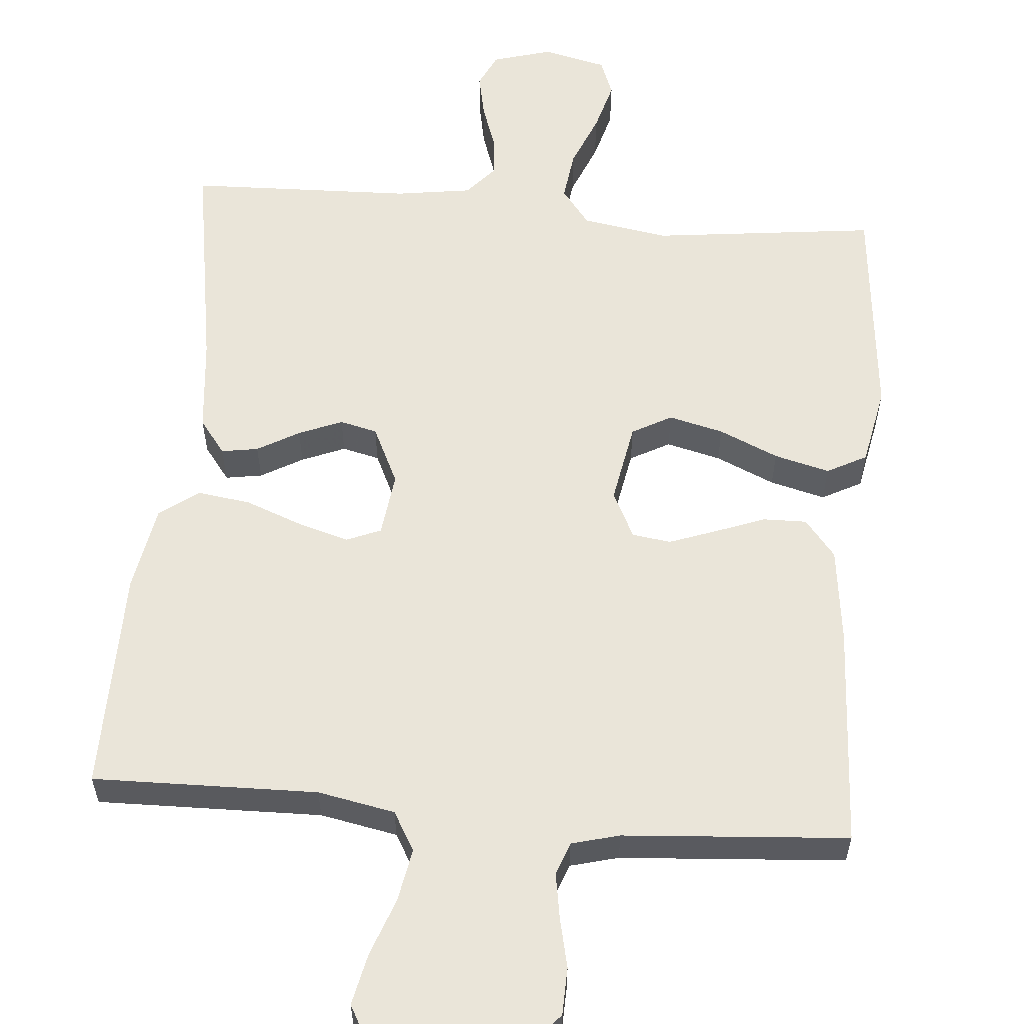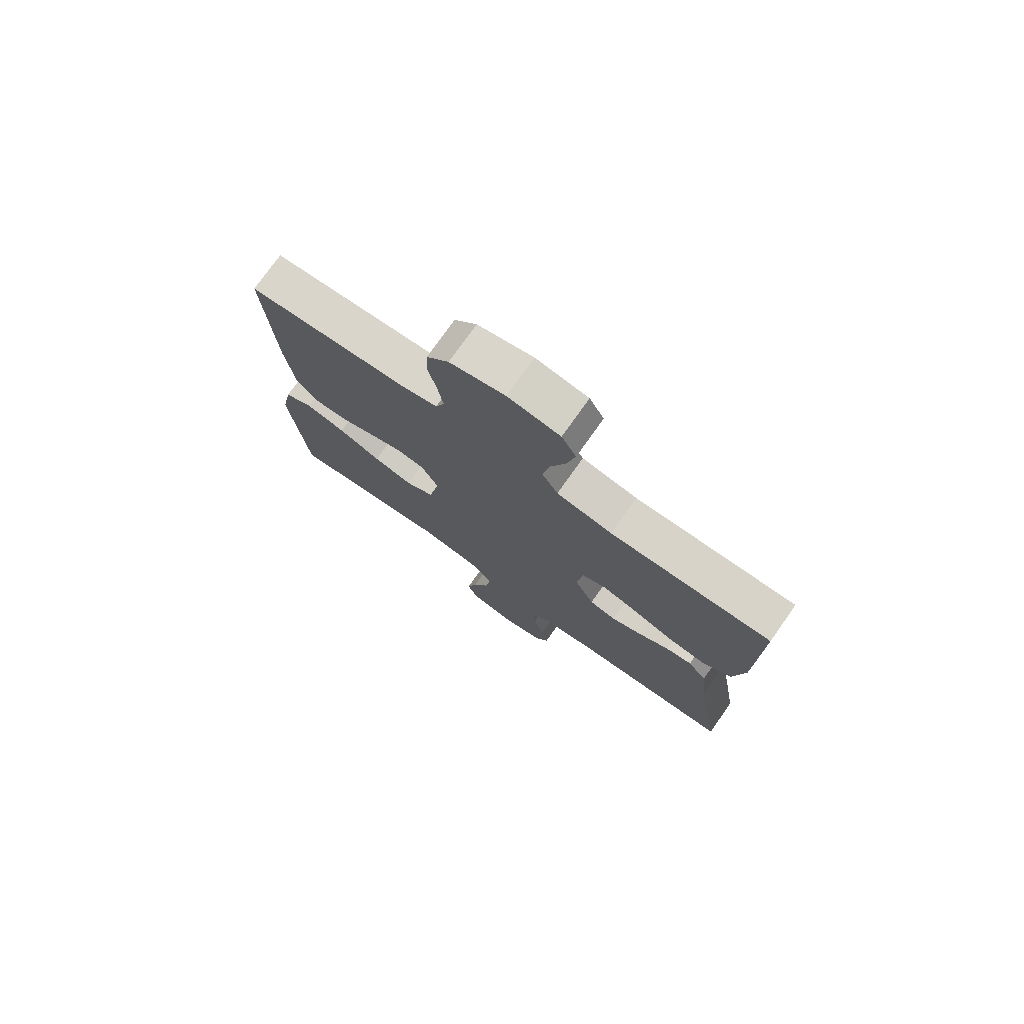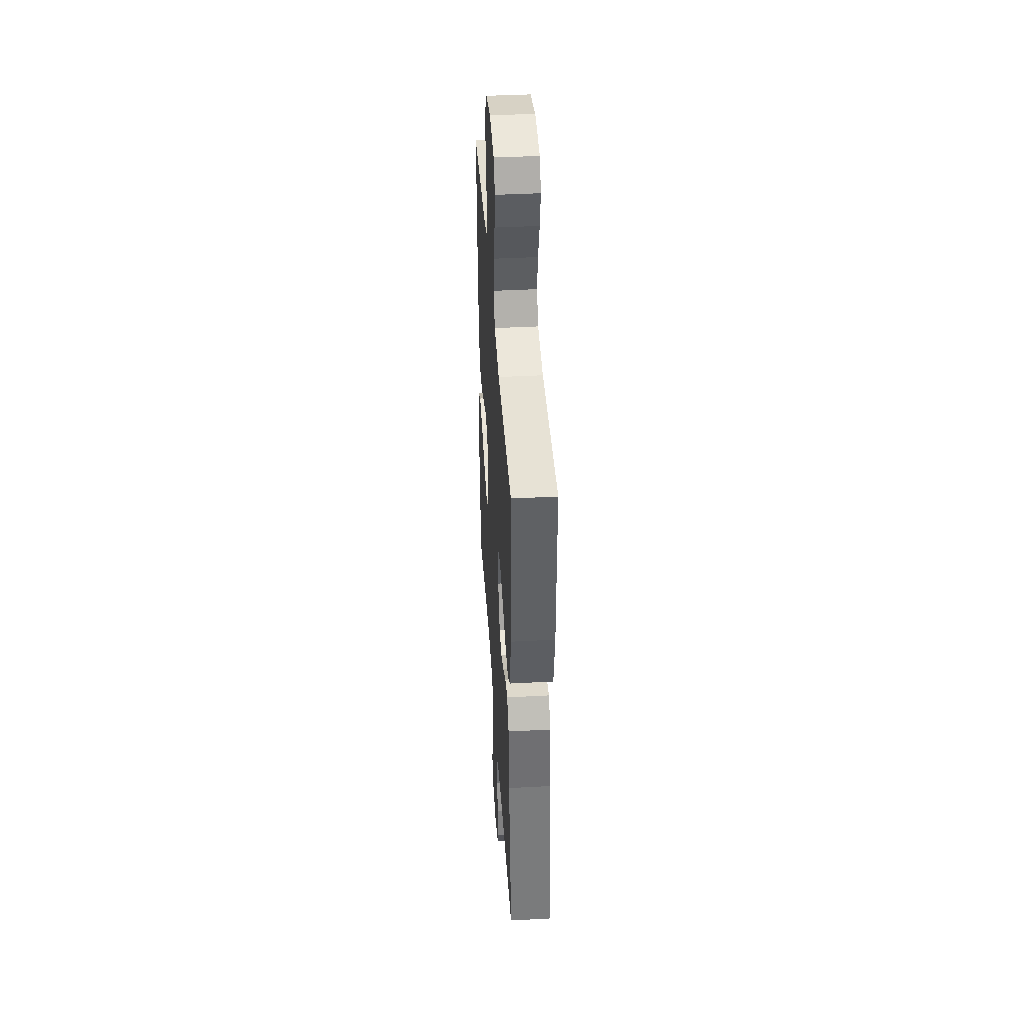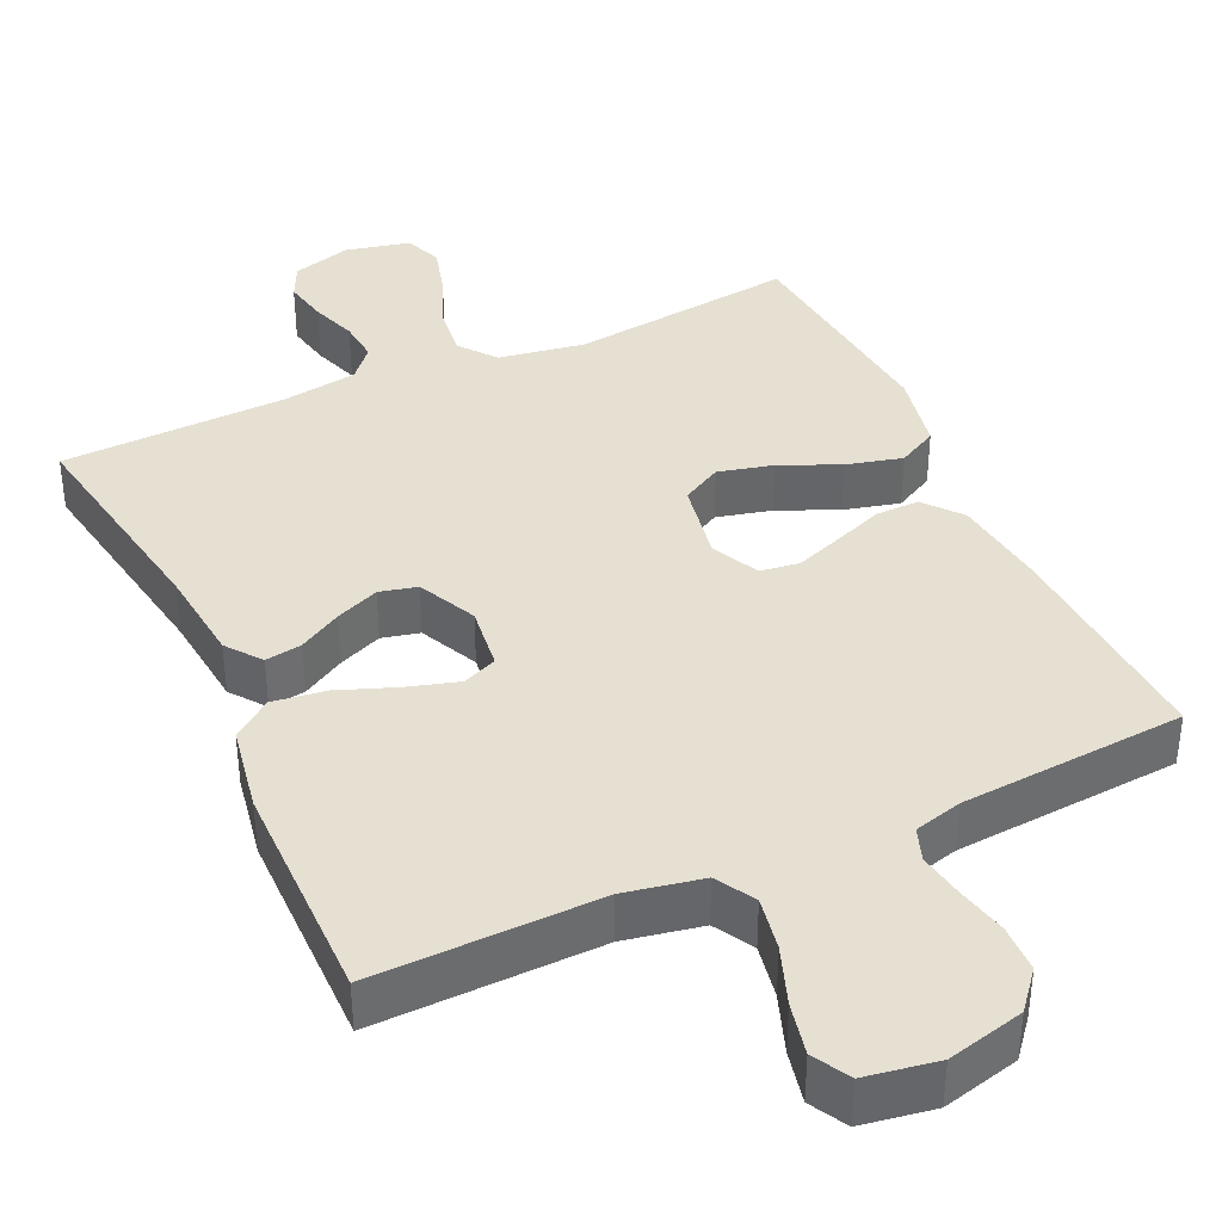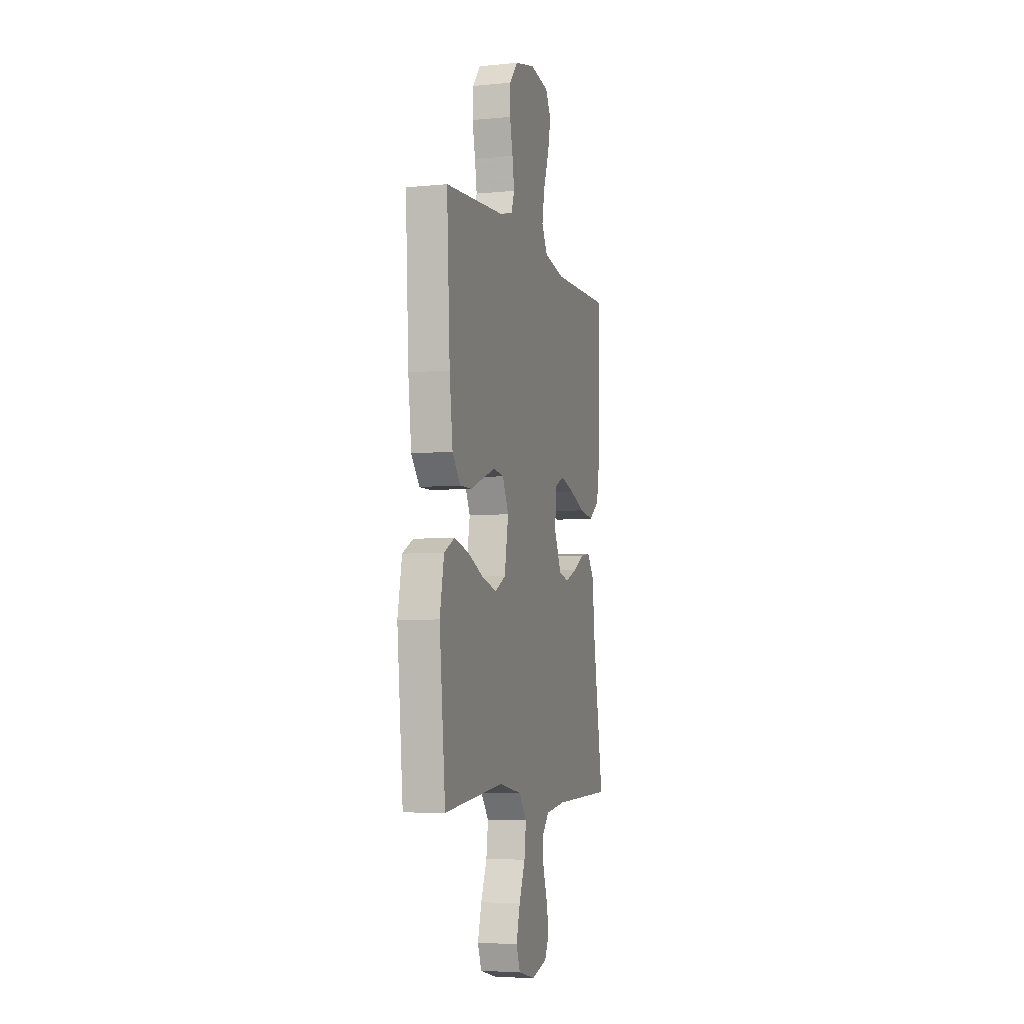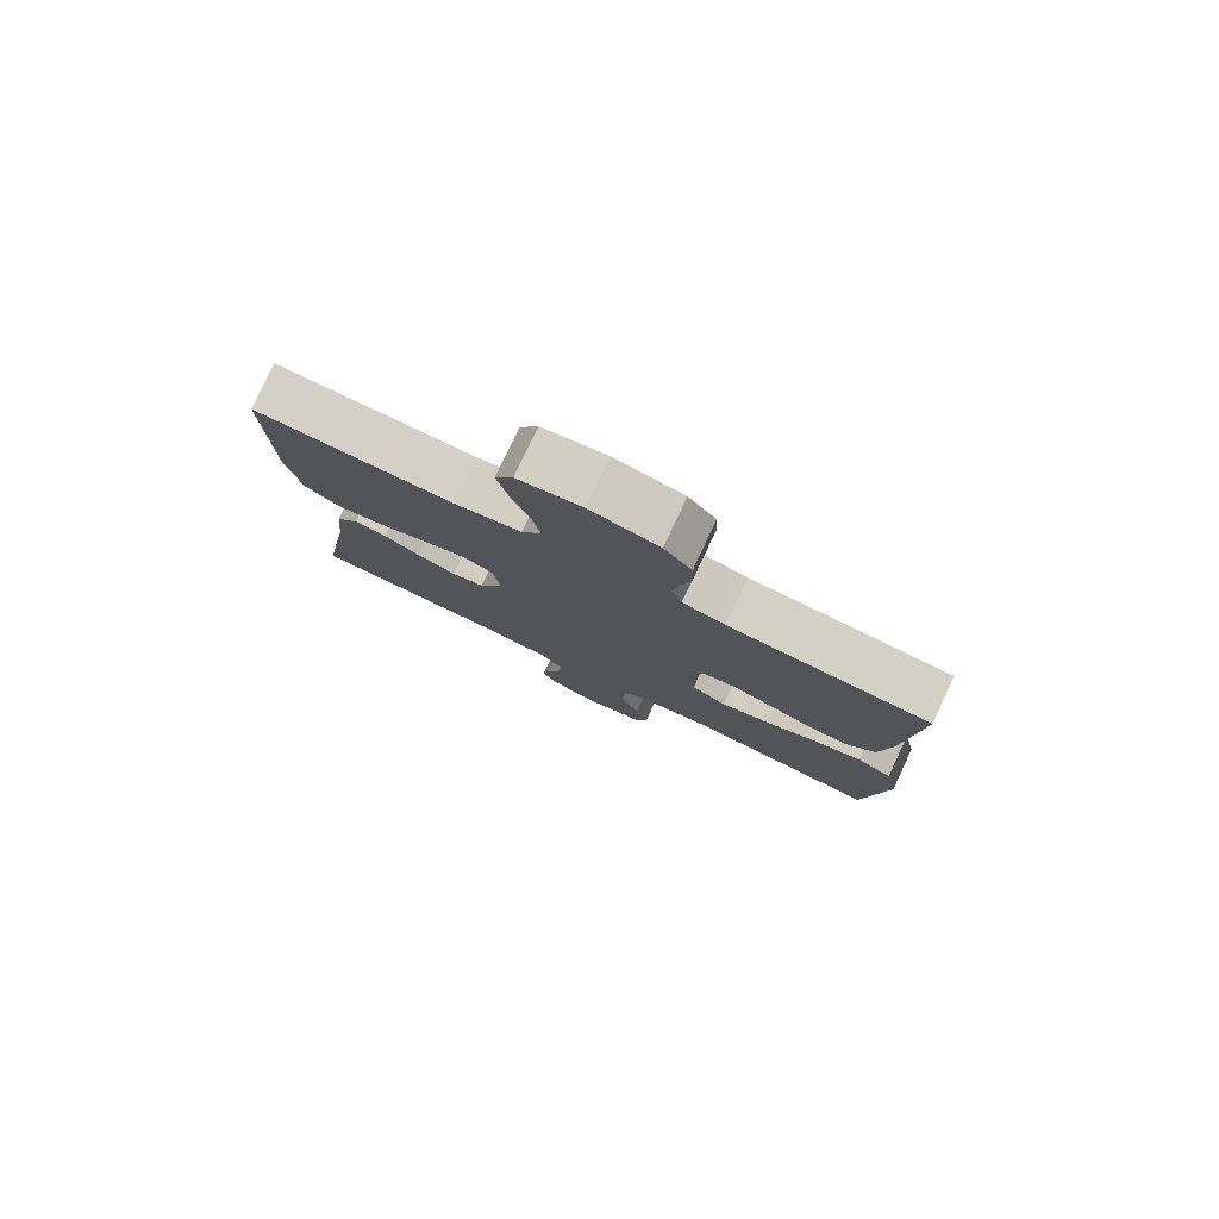
<metadata>
{"format":"obj","ext":"obj","renderer":"f3d","projection":"perspective","resolution":1024,"background":"white","views":[{"elev":58.2,"azim":4.9,"up":"+Y"},{"elev":76.0,"azim":-144.7,"up":"+Z"},{"elev":41.4,"azim":-93.7,"up":"+Z"},{"elev":38.5,"azim":-24.8,"up":"+Y"},{"elev":-5.7,"azim":106.5,"up":"+Z"},{"elev":79.9,"azim":25.2,"up":"+Z"}]}
</metadata>
<code>
v -0.5 0.07 0.5
v -0.2 0.07 0.494
v -0.097 0.07 0.514
v -0.067 0.07 0.566
v -0.08 0.07 0.637
v -0.108 0.07 0.714
v -0.123 0.07 0.783
v -0.096 0.07 0.832
v 0 0.07 0.848
v 0.102 0.07 0.823
v 0.143 0.07 0.774
v 0.145 0.07 0.711
v 0.13 0.07 0.644
v 0.12 0.07 0.583
v 0.136 0.07 0.539
v 0.2 0.07 0.522
v 0.5 0.07 0.5
v 0.484 0.07 0.2
v 0.468 0.07 0.071
v 0.427 0.07 0.021
v 0.369 0.07 0.022
v 0.303 0.07 0.047
v 0.24 0.07 0.07
v 0.188 0.07 0.063
v 0.157 0.07 0
v 0.177 0.07 -0.109
v 0.23 0.07 -0.138
v 0.303 0.07 -0.12
v 0.382 0.07 -0.085
v 0.456 0.07 -0.066
v 0.509 0.07 -0.094
v 0.53 0.07 -0.2
v 0.5 0.07 -0.5
v 0.2 0.07 -0.464
v 0.085 0.07 -0.483
v 0.047 0.07 -0.532
v 0.056 0.07 -0.6
v 0.086 0.07 -0.673
v 0.105 0.07 -0.741
v 0.086 0.07 -0.791
v 0 0.07 -0.811
v -0.079 0.07 -0.788
v -0.101 0.07 -0.742
v -0.089 0.07 -0.683
v -0.068 0.07 -0.622
v -0.063 0.07 -0.566
v -0.099 0.07 -0.525
v -0.2 0.07 -0.51
v -0.5 0.07 -0.5
v -0.45 0.07 -0.2
v -0.437 0.07 -0.072
v -0.402 0.07 -0.026
v -0.353 0.07 -0.034
v -0.297 0.07 -0.066
v -0.239 0.07 -0.09
v -0.189 0.07 -0.078
v -0.152 0.07 0
v -0.163 0.07 0.086
v -0.209 0.07 0.105
v -0.277 0.07 0.085
v -0.353 0.07 0.056
v -0.424 0.07 0.046
v -0.476 0.07 0.084
v -0.497 0.07 0.2
v -0.5 0 0.5
v -0.2 0 0.494
v -0.097 0 0.514
v -0.067 0 0.566
v -0.08 0 0.637
v -0.108 0 0.714
v -0.123 0 0.783
v -0.096 0 0.832
v 0 0 0.848
v 0.102 0 0.823
v 0.143 0 0.774
v 0.145 0 0.711
v 0.13 0 0.644
v 0.12 0 0.583
v 0.136 0 0.539
v 0.2 0 0.522
v 0.5 0 0.5
v 0.484 0 0.2
v 0.468 0 0.071
v 0.427 0 0.021
v 0.369 0 0.022
v 0.303 0 0.047
v 0.24 0 0.07
v 0.188 0 0.063
v 0.157 0 0
v 0.177 0 -0.109
v 0.23 0 -0.138
v 0.303 0 -0.12
v 0.382 0 -0.085
v 0.456 0 -0.066
v 0.509 0 -0.094
v 0.53 0 -0.2
v 0.5 0 -0.5
v 0.2 0 -0.464
v 0.085 0 -0.483
v 0.047 0 -0.532
v 0.056 0 -0.6
v 0.086 0 -0.673
v 0.105 0 -0.741
v 0.086 0 -0.791
v 0 0 -0.811
v -0.079 0 -0.788
v -0.101 0 -0.742
v -0.089 0 -0.683
v -0.068 0 -0.622
v -0.063 0 -0.566
v -0.099 0 -0.525
v -0.2 0 -0.51
v -0.5 0 -0.5
v -0.45 0 -0.2
v -0.437 0 -0.072
v -0.402 0 -0.026
v -0.353 0 -0.034
v -0.297 0 -0.066
v -0.239 0 -0.09
v -0.189 0 -0.078
v -0.152 0 0
v -0.163 0 0.086
v -0.209 0 0.105
v -0.277 0 0.085
v -0.353 0 0.056
v -0.424 0 0.046
v -0.476 0 0.084
v -0.497 0 0.2
f 64 1 2
f 63 64 2
f 62 63 2
f 61 62 2
f 60 61 2
f 59 60 2 3
f 58 59 3 4
f 57 58 4
f 52 53 54
f 51 52 54
f 50 51 54
f 50 54 55
f 49 50 55
f 48 49 55
f 47 48 55 56
f 43 44 45
f 42 43 45
f 41 42 45
f 40 41 45
f 39 40 45
f 38 39 45
f 37 38 45
f 36 37 45 46
f 47 56 57
f 46 47 57
f 36 46 57
f 35 36 57
f 32 33 34
f 31 32 34
f 30 31 34
f 29 30 34
f 28 29 34
f 20 21 22
f 19 20 22
f 18 19 22
f 17 18 22
f 16 17 22
f 15 16 22 23
f 14 15 23 24
f 11 12 13
f 10 11 13
f 9 10 13
f 8 9 13
f 7 8 13
f 6 7 13
f 5 6 13
f 4 5 13 14
f 14 24 25
f 4 14 25
f 57 4 25
f 27 28 34 35
f 26 27 35 57
f 25 26 57
f 66 65 128
f 66 128 127
f 66 127 126
f 66 126 125
f 66 125 124
f 67 66 124 123
f 68 67 123 122
f 68 122 121
f 118 117 116
f 118 116 115
f 118 115 114
f 119 118 114
f 119 114 113
f 119 113 112
f 120 119 112 111
f 109 108 107
f 109 107 106
f 109 106 105
f 109 105 104
f 109 104 103
f 109 103 102
f 109 102 101
f 110 109 101 100
f 121 120 111
f 121 111 110
f 121 110 100
f 121 100 99
f 98 97 96
f 98 96 95
f 98 95 94
f 98 94 93
f 98 93 92
f 86 85 84
f 86 84 83
f 86 83 82
f 86 82 81
f 86 81 80
f 87 86 80 79
f 88 87 79 78
f 77 76 75
f 77 75 74
f 77 74 73
f 77 73 72
f 77 72 71
f 77 71 70
f 77 70 69
f 78 77 69 68
f 89 88 78
f 89 78 68
f 89 68 121
f 99 98 92 91
f 121 99 91 90
f 121 90 89
f 1 65 66 2
f 2 66 67 3
f 3 67 68 4
f 4 68 69 5
f 5 69 70 6
f 6 70 71 7
f 7 71 72 8
f 8 72 73 9
f 9 73 74 10
f 10 74 75 11
f 11 75 76 12
f 12 76 77 13
f 13 77 78 14
f 14 78 79 15
f 15 79 80 16
f 16 80 81 17
f 17 81 82 18
f 18 82 83 19
f 19 83 84 20
f 20 84 85 21
f 21 85 86 22
f 22 86 87 23
f 23 87 88 24
f 24 88 89 25
f 25 89 90 26
f 26 90 91 27
f 27 91 92 28
f 28 92 93 29
f 29 93 94 30
f 30 94 95 31
f 31 95 96 32
f 32 96 97 33
f 33 97 98 34
f 34 98 99 35
f 35 99 100 36
f 36 100 101 37
f 37 101 102 38
f 38 102 103 39
f 39 103 104 40
f 40 104 105 41
f 41 105 106 42
f 42 106 107 43
f 43 107 108 44
f 44 108 109 45
f 45 109 110 46
f 46 110 111 47
f 47 111 112 48
f 48 112 113 49
f 49 113 114 50
f 50 114 115 51
f 51 115 116 52
f 52 116 117 53
f 53 117 118 54
f 54 118 119 55
f 55 119 120 56
f 56 120 121 57
f 57 121 122 58
f 58 122 123 59
f 59 123 124 60
f 60 124 125 61
f 61 125 126 62
f 62 126 127 63
f 63 127 128 64
f 64 128 65 1

</code>
